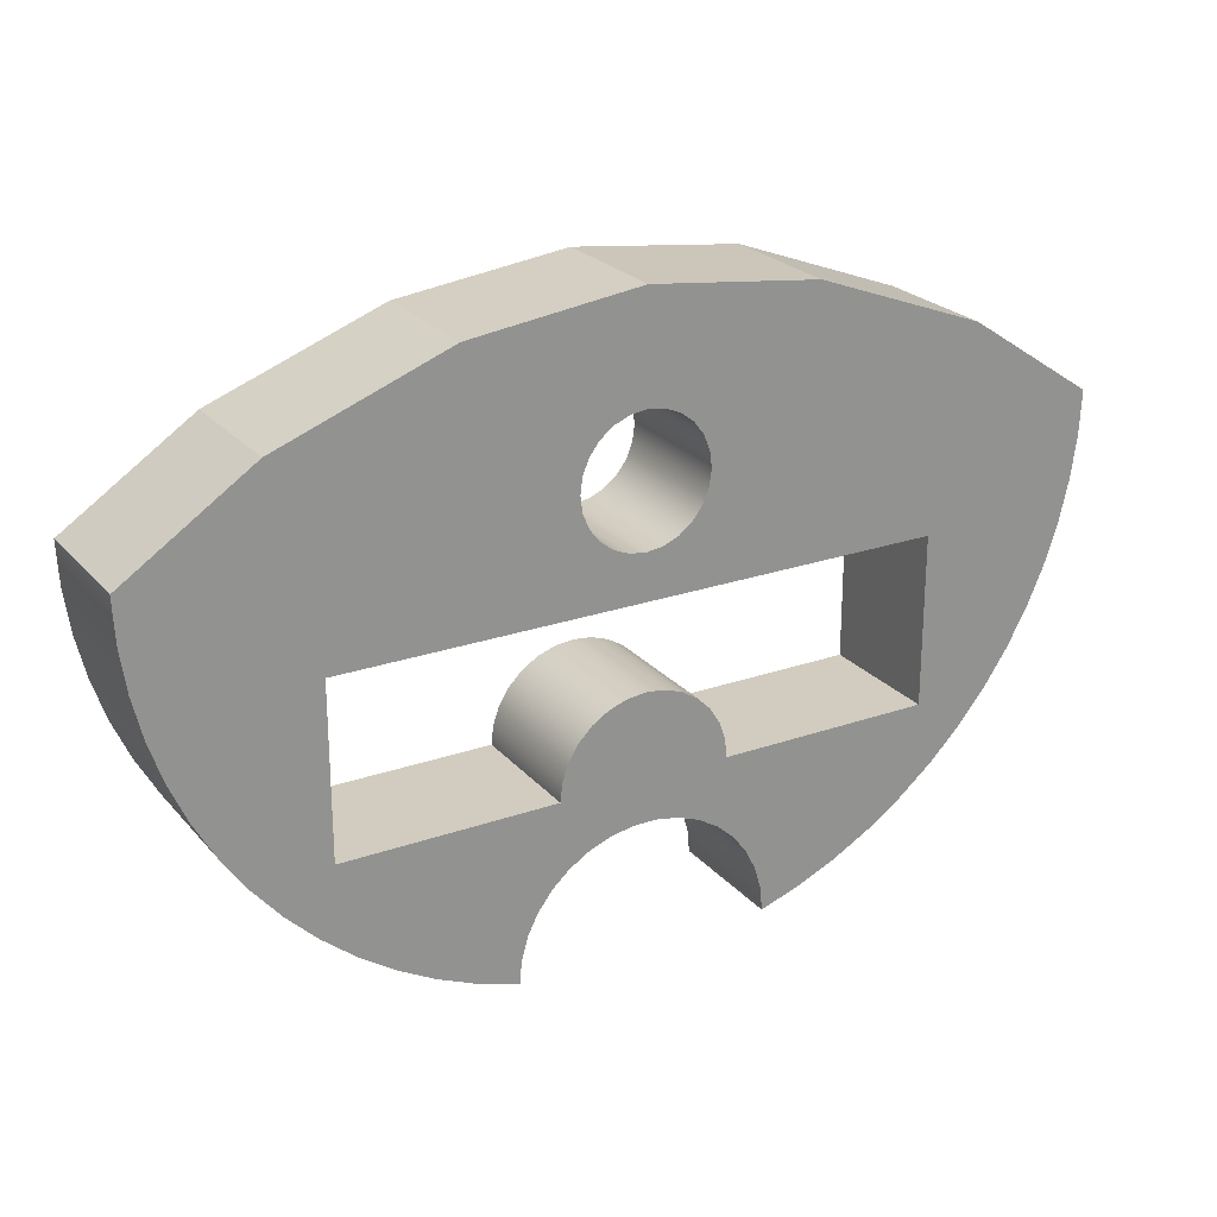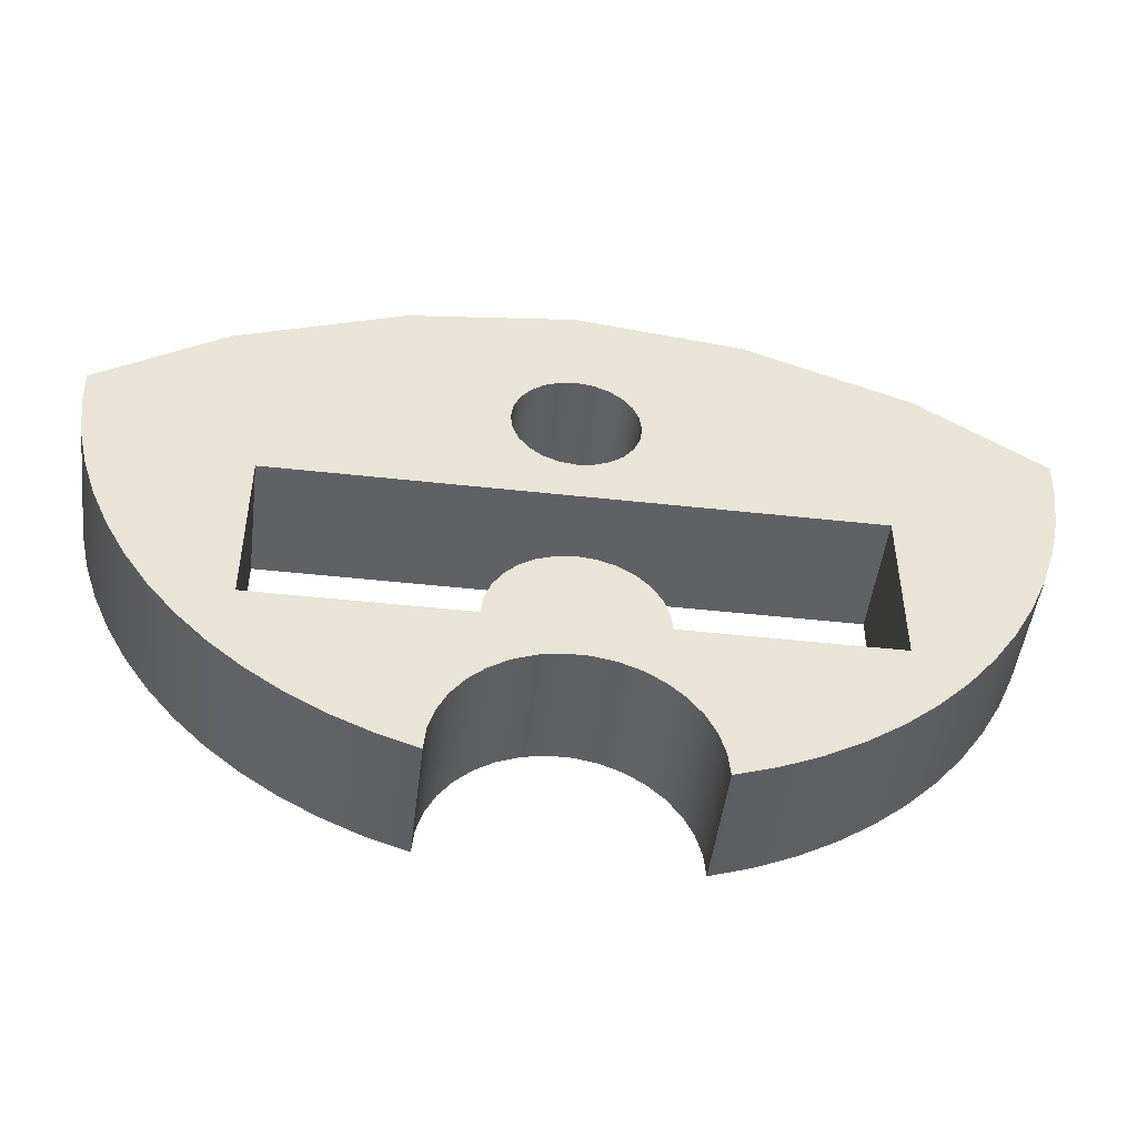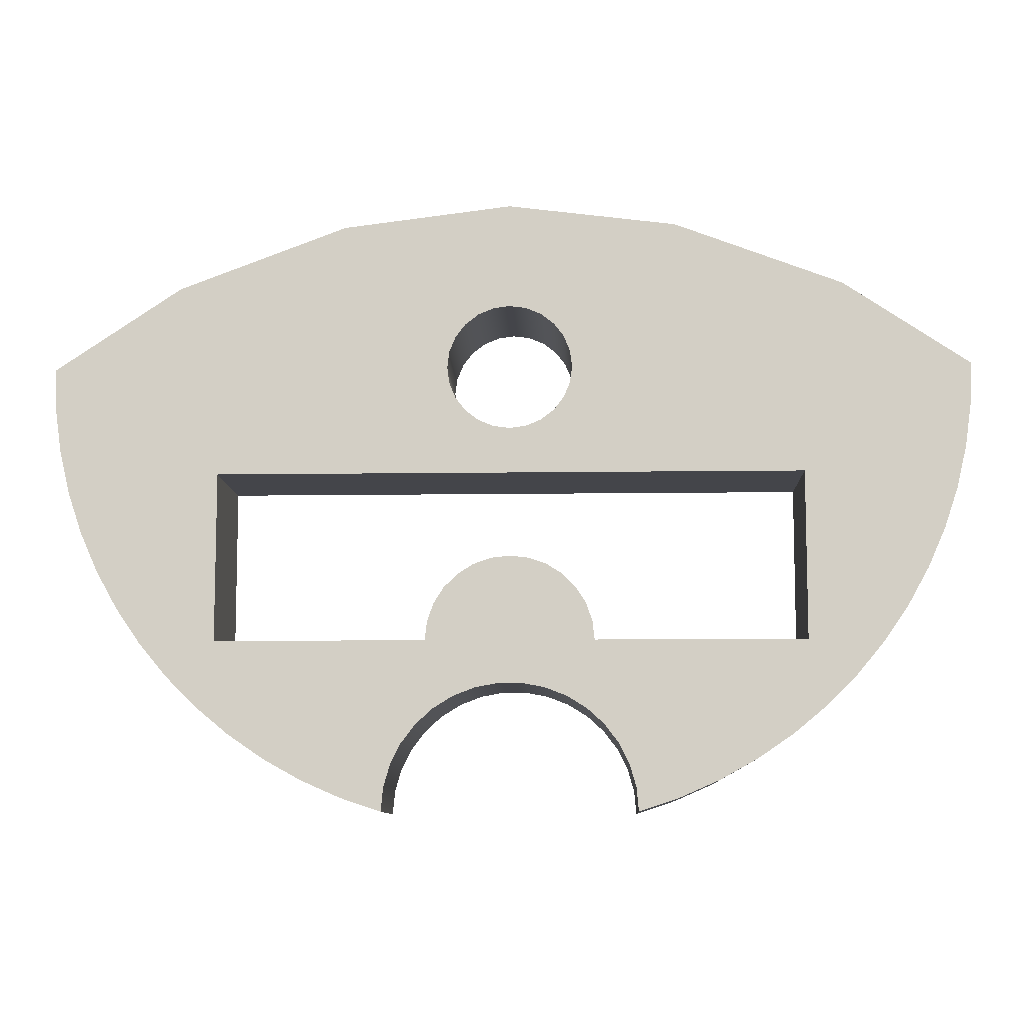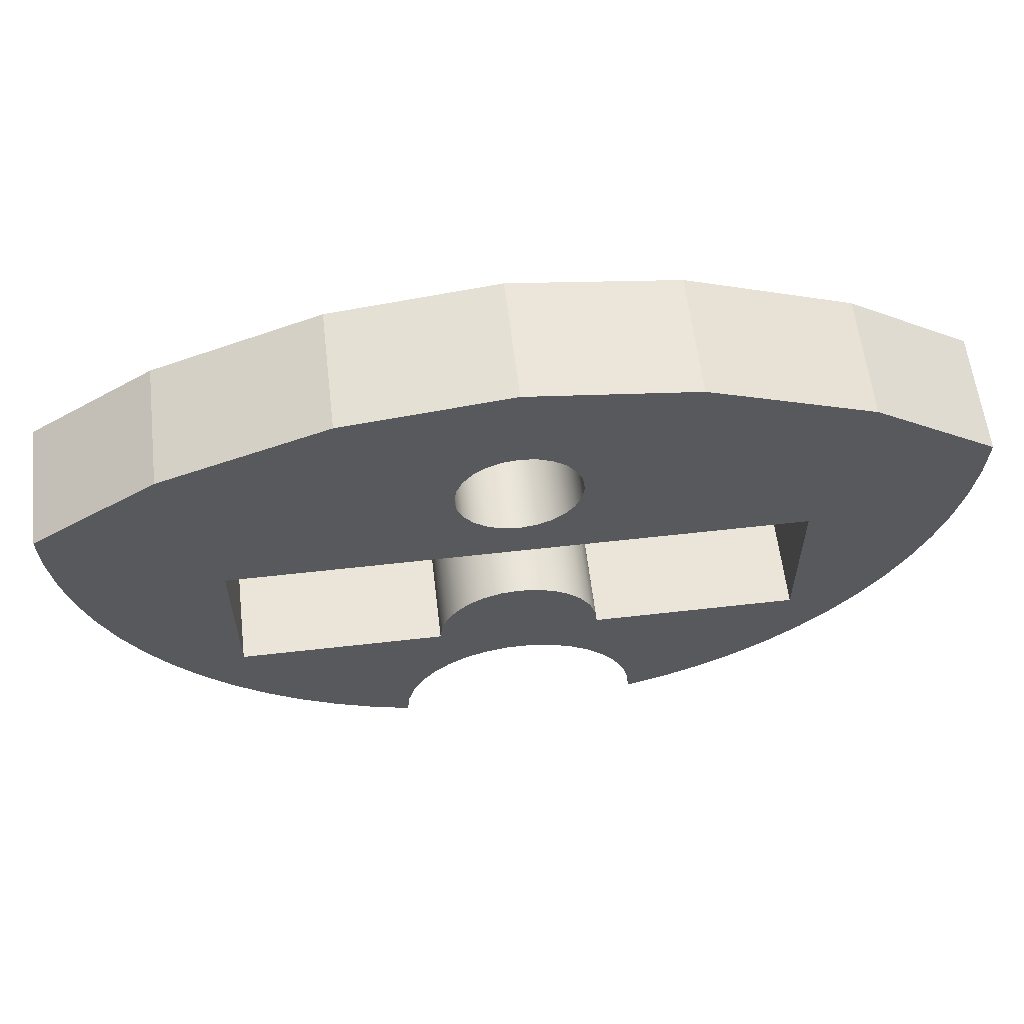
<metadata>
{"format":"obj","ext":"obj","renderer":"f3d","projection":"perspective","resolution":1024,"background":"white","views":[{"elev":23.9,"azim":149.8,"up":"+Y"},{"elev":-48.4,"azim":-7.0,"up":"+Y"},{"elev":-9.3,"azim":2.2,"up":"+Y"},{"elev":59.4,"azim":-6.7,"up":"+Y"}]}
</metadata>
<code>
v -7 -6.583 -1.5
v -7 -6.583 1.5
v -2 -6.583 1.5
v -2 -6.583 -1.5
v -2 -6.583 -1.5
v -2 -6.583 1.5
v -1.95 -6.138 1.5
v -1.802 -5.715 1.5
v -1.564 -5.336 1.5
v -1.247 -5.019 1.5
v -0.8678 -4.781 1.5
v -0.445 -4.633 1.5
v 0 -4.583 1.5
v 0.445 -4.633 1.5
v 0.8678 -4.781 1.5
v 1.247 -5.019 1.5
v 1.564 -5.336 1.5
v 1.802 -5.715 1.5
v 1.95 -6.138 1.5
v 2 -6.583 1.5
v 2 -6.583 -1.5
v 1.95 -6.138 -1.5
v 1.802 -5.715 -1.5
v 1.564 -5.336 -1.5
v 1.247 -5.019 -1.5
v 0.8678 -4.781 -1.5
v 0.445 -4.633 -1.5
v 0 -4.583 -1.5
v -0.445 -4.633 -1.5
v -0.8678 -4.781 -1.5
v -1.247 -5.019 -1.5
v -1.564 -5.336 -1.5
v -1.802 -5.715 -1.5
v -1.95 -6.138 -1.5
v 2 -6.583 -1.5
v 2 -6.583 1.5
v 7 -6.583 1.5
v 7 -6.583 -1.5
v 7 -2.583 -1.5
v 7 -2.583 1.5
v -7 -2.583 1.5
v -7 -2.583 -1.5
v 7 -6.583 -1.5
v 7 -6.583 1.5
v 7 -2.583 1.5
v 7 -2.583 -1.5
v 8 2 -1.5
v 8 2 1.5
v 11 8.882e-16 1.5
v 11 8.882e-16 -1.5
v 4 3.5 -1.5
v 4 3.5 1.5
v 8 2 1.5
v 8 2 -1.5
v 0 4 -1.5
v 0 4 1.5
v 4 3.5 1.5
v 4 3.5 -1.5
v -4 3.5 -1.5
v -4 3.5 1.5
v 0 4 1.5
v 0 4 -1.5
v -8 2 -1.5
v -8 2 1.5
v -4 3.5 1.5
v -4 3.5 -1.5
v 3 -10.58 -1.5
v 3 -10.58 1.5
v 2.949 -10.03 1.5
v 2.797 -9.499 1.5
v 2.551 -9.004 1.5
v 2.217 -8.562 1.5
v 1.808 -8.189 1.5
v 1.337 -7.898 1.5
v 0.821 -7.698 1.5
v 0.2768 -7.596 1.5
v -0.2768 -7.596 1.5
v -0.821 -7.698 1.5
v -1.337 -7.898 1.5
v -1.808 -8.189 1.5
v -2.217 -8.562 1.5
v -2.551 -9.004 1.5
v -2.797 -9.499 1.5
v -2.949 -10.03 1.5
v -3 -10.58 1.5
v -3 -10.58 -1.5
v -2.949 -10.03 -1.5
v -2.797 -9.499 -1.5
v -2.551 -9.004 -1.5
v -2.217 -8.562 -1.5
v -1.808 -8.189 -1.5
v -1.337 -7.898 -1.5
v -0.821 -7.698 -1.5
v -0.2768 -7.596 -1.5
v 0.2768 -7.596 -1.5
v 0.821 -7.698 -1.5
v 1.337 -7.898 -1.5
v 1.808 -8.189 -1.5
v 2.217 -8.562 -1.5
v 2.551 -9.004 -1.5
v 2.797 -9.499 -1.5
v 2.949 -10.03 -1.5
v -1.5 -1.837e-16 -1.5
v -1.449 -0.3882 -1.5
v -1.299 -0.75 -1.5
v -1.061 -1.061 -1.5
v -0.75 -1.299 -1.5
v -0.3882 -1.449 -1.5
v 9.185e-17 -1.5 -1.5
v 0.3882 -1.449 -1.5
v 0.75 -1.299 -1.5
v 1.061 -1.061 -1.5
v 1.299 -0.75 -1.5
v 1.449 -0.3882 -1.5
v 1.5 0 -1.5
v 1.449 0.3882 -1.5
v 1.299 0.75 -1.5
v 1.061 1.061 -1.5
v 0.75 1.299 -1.5
v 0.3882 1.449 -1.5
v 9.185e-17 1.5 -1.5
v -0.3882 1.449 -1.5
v -0.75 1.299 -1.5
v -1.061 1.061 -1.5
v -1.299 0.75 -1.5
v -1.449 0.3882 -1.5
v -7 -2.583 -1.5
v -7 -6.583 -1.5
v -2 -6.583 -1.5
v -1.95 -6.138 -1.5
v -1.802 -5.715 -1.5
v -1.564 -5.336 -1.5
v -1.247 -5.019 -1.5
v -0.8678 -4.781 -1.5
v -0.445 -4.633 -1.5
v 0 -4.583 -1.5
v 0.445 -4.633 -1.5
v 0.8678 -4.781 -1.5
v 1.247 -5.019 -1.5
v 1.564 -5.336 -1.5
v 1.802 -5.715 -1.5
v 1.95 -6.138 -1.5
v 2 -6.583 -1.5
v 7 -6.583 -1.5
v 7 -2.583 -1.5
v 8 2 -1.5
v 11 8.882e-16 -1.5
v 10.95 -1.016 -1.5
v 10.81 -2.023 -1.5
v 10.58 -3.012 -1.5
v 10.26 -3.977 -1.5
v 9.845 -4.907 -1.5
v 9.35 -5.795 -1.5
v 8.775 -6.633 -1.5
v 8.125 -7.415 -1.5
v 7.406 -8.134 -1.5
v 6.623 -8.783 -1.5
v 5.784 -9.357 -1.5
v 4.895 -9.851 -1.5
v 3.964 -10.26 -1.5
v 3 -10.58 -1.5
v 2.949 -10.03 -1.5
v 2.797 -9.499 -1.5
v 2.551 -9.004 -1.5
v 2.217 -8.562 -1.5
v 1.808 -8.189 -1.5
v 1.337 -7.898 -1.5
v 0.821 -7.698 -1.5
v 0.2768 -7.596 -1.5
v -0.2768 -7.596 -1.5
v -0.821 -7.698 -1.5
v -1.337 -7.898 -1.5
v -1.808 -8.189 -1.5
v -2.217 -8.562 -1.5
v -2.551 -9.004 -1.5
v -2.797 -9.499 -1.5
v -2.949 -10.03 -1.5
v -3 -10.58 -1.5
v -3.964 -10.26 -1.5
v -4.895 -9.851 -1.5
v -5.784 -9.357 -1.5
v -6.623 -8.783 -1.5
v -7.406 -8.134 -1.5
v -8.125 -7.415 -1.5
v -8.775 -6.633 -1.5
v -9.35 -5.795 -1.5
v -9.845 -4.907 -1.5
v -10.26 -3.977 -1.5
v -10.58 -3.012 -1.5
v -10.81 -2.023 -1.5
v -10.95 -1.016 -1.5
v -11 0 -1.5
v -8 2 -1.5
v -4 3.5 -1.5
v 0 4 -1.5
v 4 3.5 -1.5
v -3 -10.58 -1.5
v -3 -10.58 1.5
v -3.964 -10.26 1.5
v -4.895 -9.851 1.5
v -5.784 -9.357 1.5
v -6.623 -8.783 1.5
v -7.406 -8.134 1.5
v -8.125 -7.415 1.5
v -8.775 -6.633 1.5
v -9.35 -5.795 1.5
v -9.845 -4.907 1.5
v -10.26 -3.977 1.5
v -10.58 -3.012 1.5
v -10.81 -2.023 1.5
v -10.95 -1.016 1.5
v -11 0 1.5
v -11 0 -1.5
v -10.95 -1.016 -1.5
v -10.81 -2.023 -1.5
v -10.58 -3.012 -1.5
v -10.26 -3.977 -1.5
v -9.845 -4.907 -1.5
v -9.35 -5.795 -1.5
v -8.775 -6.633 -1.5
v -8.125 -7.415 -1.5
v -7.406 -8.134 -1.5
v -6.623 -8.783 -1.5
v -5.784 -9.357 -1.5
v -4.895 -9.851 -1.5
v -3.964 -10.26 -1.5
v -11 0 -1.5
v -11 0 1.5
v -8 2 1.5
v -8 2 -1.5
v -1.5 -1.837e-16 -1.5
v -1.449 0.3882 -1.5
v -1.299 0.75 -1.5
v -1.061 1.061 -1.5
v -0.75 1.299 -1.5
v -0.3882 1.449 -1.5
v 9.185e-17 1.5 -1.5
v 0.3882 1.449 -1.5
v 0.75 1.299 -1.5
v 1.061 1.061 -1.5
v 1.299 0.75 -1.5
v 1.449 0.3882 -1.5
v 1.5 0 -1.5
v 1.449 -0.3882 -1.5
v 1.299 -0.75 -1.5
v 1.061 -1.061 -1.5
v 0.75 -1.299 -1.5
v 0.3882 -1.449 -1.5
v 9.185e-17 -1.5 -1.5
v -0.3882 -1.449 -1.5
v -0.75 -1.299 -1.5
v -1.061 -1.061 -1.5
v -1.299 -0.75 -1.5
v -1.449 -0.3882 -1.5
v -1.5 -1.837e-16 1.5
v -1.449 -0.3882 1.5
v -1.299 -0.75 1.5
v -1.061 -1.061 1.5
v -0.75 -1.299 1.5
v -0.3882 -1.449 1.5
v 9.185e-17 -1.5 1.5
v 0.3882 -1.449 1.5
v 0.75 -1.299 1.5
v 1.061 -1.061 1.5
v 1.299 -0.75 1.5
v 1.449 -0.3882 1.5
v 1.5 0 1.5
v 1.449 0.3882 1.5
v 1.299 0.75 1.5
v 1.061 1.061 1.5
v 0.75 1.299 1.5
v 0.3882 1.449 1.5
v 9.185e-17 1.5 1.5
v -0.3882 1.449 1.5
v -0.75 1.299 1.5
v -1.061 1.061 1.5
v -1.299 0.75 1.5
v -1.449 0.3882 1.5
v -1.5 -1.837e-16 1.5
v -1.5 -1.837e-16 -1.5
v -7 -2.583 -1.5
v -7 -2.583 1.5
v -7 -6.583 1.5
v -7 -6.583 -1.5
v 11 8.882e-16 -1.5
v 11 8.882e-16 1.5
v 10.95 -1.016 1.5
v 10.81 -2.023 1.5
v 10.58 -3.012 1.5
v 10.26 -3.977 1.5
v 9.845 -4.907 1.5
v 9.35 -5.795 1.5
v 8.775 -6.633 1.5
v 8.125 -7.415 1.5
v 7.406 -8.134 1.5
v 6.623 -8.783 1.5
v 5.784 -9.357 1.5
v 4.895 -9.851 1.5
v 3.964 -10.26 1.5
v 3 -10.58 1.5
v 3 -10.58 -1.5
v 3.964 -10.26 -1.5
v 4.895 -9.851 -1.5
v 5.784 -9.357 -1.5
v 6.623 -8.783 -1.5
v 7.406 -8.134 -1.5
v 8.125 -7.415 -1.5
v 8.775 -6.633 -1.5
v 9.35 -5.795 -1.5
v 9.845 -4.907 -1.5
v 10.26 -3.977 -1.5
v 10.58 -3.012 -1.5
v 10.81 -2.023 -1.5
v 10.95 -1.016 -1.5
v -1.5 -1.837e-16 1.5
v -1.449 0.3882 1.5
v -1.299 0.75 1.5
v -1.061 1.061 1.5
v -0.75 1.299 1.5
v -0.3882 1.449 1.5
v 9.185e-17 1.5 1.5
v 0.3882 1.449 1.5
v 0.75 1.299 1.5
v 1.061 1.061 1.5
v 1.299 0.75 1.5
v 1.449 0.3882 1.5
v 1.5 0 1.5
v 1.449 -0.3882 1.5
v 1.299 -0.75 1.5
v 1.061 -1.061 1.5
v 0.75 -1.299 1.5
v 0.3882 -1.449 1.5
v 9.185e-17 -1.5 1.5
v -0.3882 -1.449 1.5
v -0.75 -1.299 1.5
v -1.061 -1.061 1.5
v -1.299 -0.75 1.5
v -1.449 -0.3882 1.5
v -7 -6.583 1.5
v -7 -2.583 1.5
v 7 -2.583 1.5
v 7 -6.583 1.5
v 2 -6.583 1.5
v 1.95 -6.138 1.5
v 1.802 -5.715 1.5
v 1.564 -5.336 1.5
v 1.247 -5.019 1.5
v 0.8678 -4.781 1.5
v 0.445 -4.633 1.5
v 0 -4.583 1.5
v -0.445 -4.633 1.5
v -0.8678 -4.781 1.5
v -1.247 -5.019 1.5
v -1.564 -5.336 1.5
v -1.802 -5.715 1.5
v -1.95 -6.138 1.5
v -2 -6.583 1.5
v 11 8.882e-16 1.5
v 8 2 1.5
v 4 3.5 1.5
v 0 4 1.5
v -4 3.5 1.5
v -8 2 1.5
v -11 0 1.5
v -10.95 -1.016 1.5
v -10.81 -2.023 1.5
v -10.58 -3.012 1.5
v -10.26 -3.977 1.5
v -9.845 -4.907 1.5
v -9.35 -5.795 1.5
v -8.775 -6.633 1.5
v -8.125 -7.415 1.5
v -7.406 -8.134 1.5
v -6.623 -8.783 1.5
v -5.784 -9.357 1.5
v -4.895 -9.851 1.5
v -3.964 -10.26 1.5
v -3 -10.58 1.5
v -2.949 -10.03 1.5
v -2.797 -9.499 1.5
v -2.551 -9.004 1.5
v -2.217 -8.562 1.5
v -1.808 -8.189 1.5
v -1.337 -7.898 1.5
v -0.821 -7.698 1.5
v -0.2768 -7.596 1.5
v 0.2768 -7.596 1.5
v 0.821 -7.698 1.5
v 1.337 -7.898 1.5
v 1.808 -8.189 1.5
v 2.217 -8.562 1.5
v 2.551 -9.004 1.5
v 2.797 -9.499 1.5
v 2.949 -10.03 1.5
v 3 -10.58 1.5
v 3.964 -10.26 1.5
v 4.895 -9.851 1.5
v 5.784 -9.357 1.5
v 6.623 -8.783 1.5
v 7.406 -8.134 1.5
v 8.125 -7.415 1.5
v 8.775 -6.633 1.5
v 9.35 -5.795 1.5
v 9.845 -4.907 1.5
v 10.26 -3.977 1.5
v 10.58 -3.012 1.5
v 10.81 -2.023 1.5
v 10.95 -1.016 1.5
f 2 3 1
f 1 3 4
f 5 6 34
f 34 6 7
f 34 7 33
f 33 7 8
f 33 8 32
f 32 8 9
f 32 9 31
f 31 9 10
f 31 10 30
f 30 10 11
f 30 11 29
f 29 11 12
f 29 12 28
f 28 12 13
f 28 13 27
f 27 13 14
f 27 14 26
f 26 14 15
f 26 15 25
f 25 15 16
f 25 16 24
f 24 16 17
f 24 17 23
f 23 17 18
f 23 18 22
f 22 18 19
f 22 19 21
f 21 19 20
f 36 37 35
f 35 37 38
f 40 41 39
f 39 41 42
f 44 45 43
f 43 45 46
f 48 49 47
f 47 49 50
f 52 53 51
f 51 53 54
f 56 57 55
f 55 57 58
f 60 61 59
f 59 61 62
f 64 65 63
f 63 65 66
f 67 68 102
f 102 68 69
f 102 69 101
f 101 69 70
f 101 70 100
f 100 70 71
f 100 71 99
f 99 71 72
f 99 72 98
f 98 72 73
f 98 73 97
f 97 73 74
f 97 74 96
f 96 74 75
f 96 75 95
f 95 75 76
f 95 76 94
f 94 76 77
f 94 77 93
f 93 77 78
f 93 78 92
f 92 78 79
f 92 79 91
f 91 79 80
f 91 80 90
f 90 80 81
f 90 81 89
f 89 81 82
f 89 82 88
f 88 82 83
f 88 83 87
f 87 83 84
f 87 84 86
f 86 84 85
f 104 127 103
f 103 127 193
f 103 193 126
f 126 193 125
f 125 193 194
f 125 194 124
f 124 194 123
f 123 194 122
f 122 194 195
f 122 195 121
f 121 195 120
f 120 195 196
f 120 196 119
f 119 196 118
f 118 196 117
f 117 196 146
f 117 146 116
f 116 146 115
f 115 146 145
f 115 145 114
f 114 145 113
f 113 145 112
f 112 145 111
f 111 145 110
f 110 145 109
f 109 145 127
f 109 127 108
f 108 127 107
f 107 127 106
f 106 127 105
f 105 127 104
f 128 187 127
f 127 187 188
f 127 188 189
f 129 174 128
f 128 174 182
f 128 182 183
f 130 170 129
f 129 170 171
f 129 171 172
f 131 141 130
f 130 141 142
f 130 142 170
f 170 142 169
f 169 142 143
f 169 143 168
f 168 143 167
f 167 143 166
f 166 143 165
f 165 143 144
f 165 144 157
f 157 144 156
f 156 144 155
f 155 144 154
f 154 144 153
f 153 144 152
f 152 144 145
f 152 145 151
f 151 145 150
f 150 145 149
f 149 145 148
f 148 145 147
f 147 145 146
f 141 131 140
f 140 131 132
f 140 132 139
f 139 132 133
f 139 133 138
f 138 133 134
f 138 134 137
f 137 134 135
f 137 135 136
f 157 158 165
f 165 158 164
f 164 158 159
f 164 159 163
f 163 159 160
f 163 160 162
f 162 160 161
f 172 173 129
f 129 173 174
f 182 174 181
f 181 174 175
f 181 175 180
f 180 175 176
f 180 176 179
f 179 176 177
f 179 177 178
f 183 184 128
f 128 184 185
f 128 185 186
f 186 187 128
f 189 190 127
f 127 190 191
f 127 191 192
f 192 193 127
f 197 198 226
f 226 198 199
f 226 199 225
f 225 199 200
f 225 200 224
f 224 200 201
f 224 201 223
f 223 201 202
f 223 202 222
f 222 202 203
f 222 203 221
f 221 203 204
f 221 204 220
f 220 204 205
f 220 205 219
f 219 205 206
f 219 206 218
f 218 206 207
f 218 207 217
f 217 207 208
f 217 208 216
f 216 208 209
f 216 209 215
f 215 209 210
f 215 210 214
f 214 210 211
f 214 211 213
f 213 211 212
f 228 229 227
f 227 229 230
f 232 278 231
f 231 278 279
f 280 255 254
f 254 255 256
f 254 256 253
f 253 256 257
f 253 257 252
f 252 257 258
f 252 258 251
f 251 258 259
f 251 259 250
f 250 259 260
f 250 260 249
f 249 260 261
f 249 261 248
f 248 261 262
f 248 262 247
f 247 262 263
f 247 263 246
f 246 263 264
f 246 264 245
f 245 264 265
f 245 265 244
f 244 265 266
f 244 266 243
f 243 266 267
f 243 267 242
f 242 267 268
f 242 268 241
f 241 268 269
f 241 269 240
f 240 269 270
f 240 270 239
f 239 270 271
f 239 271 238
f 238 271 272
f 238 272 237
f 237 272 273
f 237 273 236
f 236 273 274
f 236 274 235
f 235 274 275
f 235 275 234
f 234 275 276
f 234 276 233
f 233 276 277
f 233 277 232
f 232 277 278
f 282 283 281
f 281 283 284
f 285 286 314
f 314 286 287
f 314 287 313
f 313 287 288
f 313 288 312
f 312 288 289
f 312 289 311
f 311 289 290
f 311 290 310
f 310 290 291
f 310 291 309
f 309 291 292
f 309 292 308
f 308 292 293
f 308 293 307
f 307 293 294
f 307 294 306
f 306 294 295
f 306 295 305
f 305 295 296
f 305 296 304
f 304 296 297
f 304 297 303
f 303 297 298
f 303 298 302
f 302 298 299
f 302 299 301
f 301 299 300
f 316 363 315
f 315 363 340
f 315 340 338
f 338 340 337
f 337 340 336
f 336 340 335
f 335 340 334
f 334 340 333
f 333 340 341
f 333 341 332
f 332 341 331
f 331 341 330
f 330 341 329
f 329 341 328
f 328 341 327
f 327 341 359
f 327 359 326
f 326 359 325
f 325 359 360
f 325 360 324
f 324 360 323
f 323 360 322
f 322 360 361
f 322 361 321
f 321 361 320
f 320 361 362
f 320 362 319
f 319 362 318
f 318 362 317
f 317 362 363
f 317 363 316
f 340 369 339
f 339 369 370
f 339 370 371
f 342 404 341
f 341 404 405
f 341 405 406
f 343 391 342
f 342 391 399
f 342 399 400
f 344 387 343
f 343 387 388
f 343 388 389
f 345 355 344
f 344 355 356
f 344 356 387
f 387 356 386
f 386 356 357
f 386 357 385
f 385 357 384
f 384 357 383
f 383 357 382
f 382 357 339
f 382 339 374
f 374 339 373
f 373 339 372
f 372 339 371
f 355 345 354
f 354 345 346
f 354 346 353
f 353 346 347
f 353 347 352
f 352 347 348
f 352 348 351
f 351 348 349
f 351 349 350
f 408 358 341
f 341 358 359
f 363 364 340
f 340 364 365
f 340 365 366
f 366 367 340
f 340 367 368
f 340 368 369
f 374 375 382
f 382 375 381
f 381 375 376
f 381 376 380
f 380 376 377
f 380 377 379
f 379 377 378
f 389 390 343
f 343 390 391
f 399 391 398
f 398 391 392
f 398 392 397
f 397 392 393
f 397 393 396
f 396 393 394
f 396 394 395
f 400 401 342
f 342 401 402
f 342 402 403
f 403 404 342
f 406 407 341
f 341 407 408

</code>
